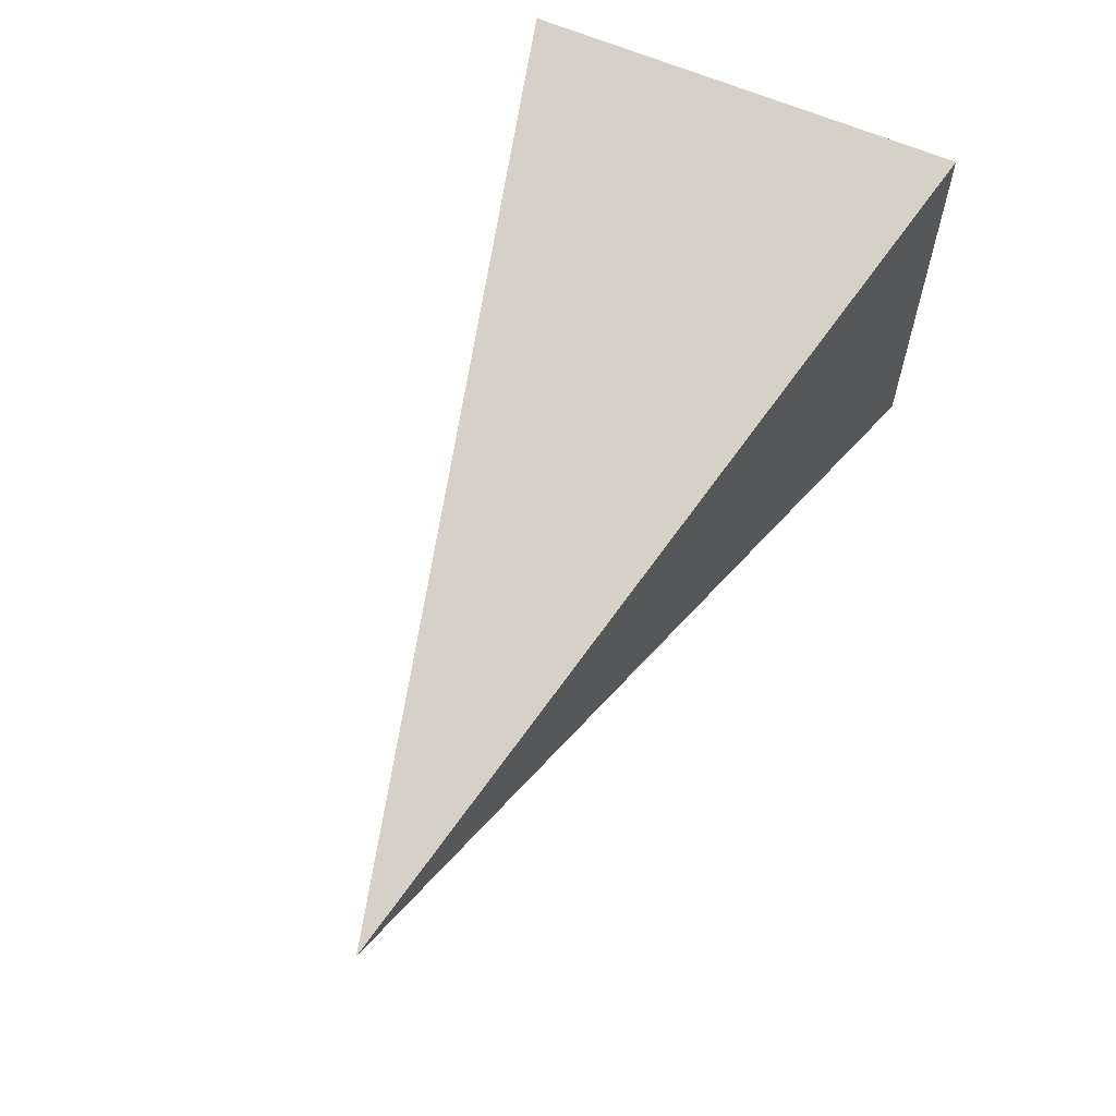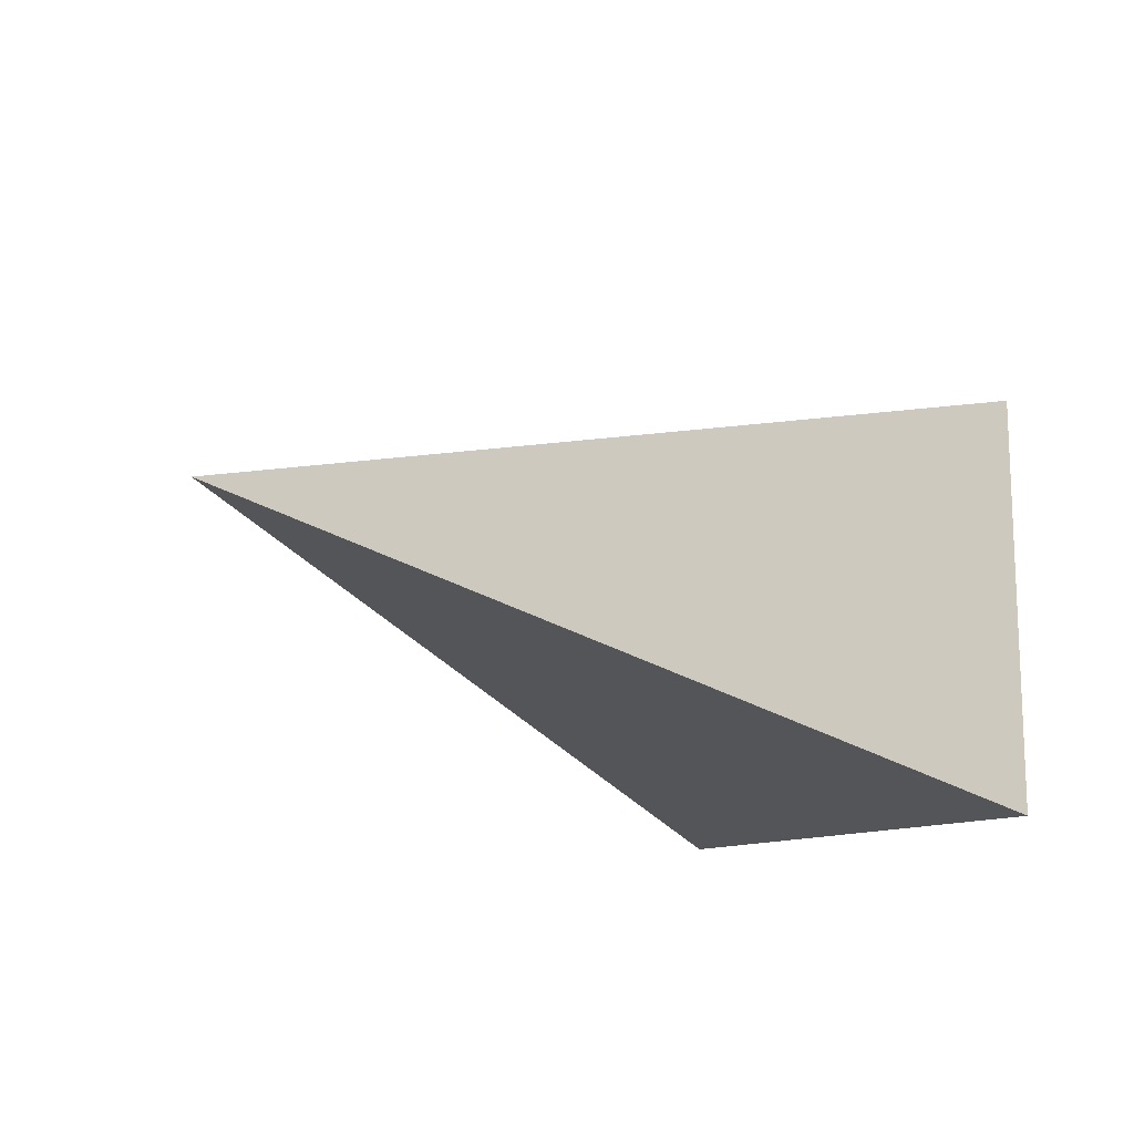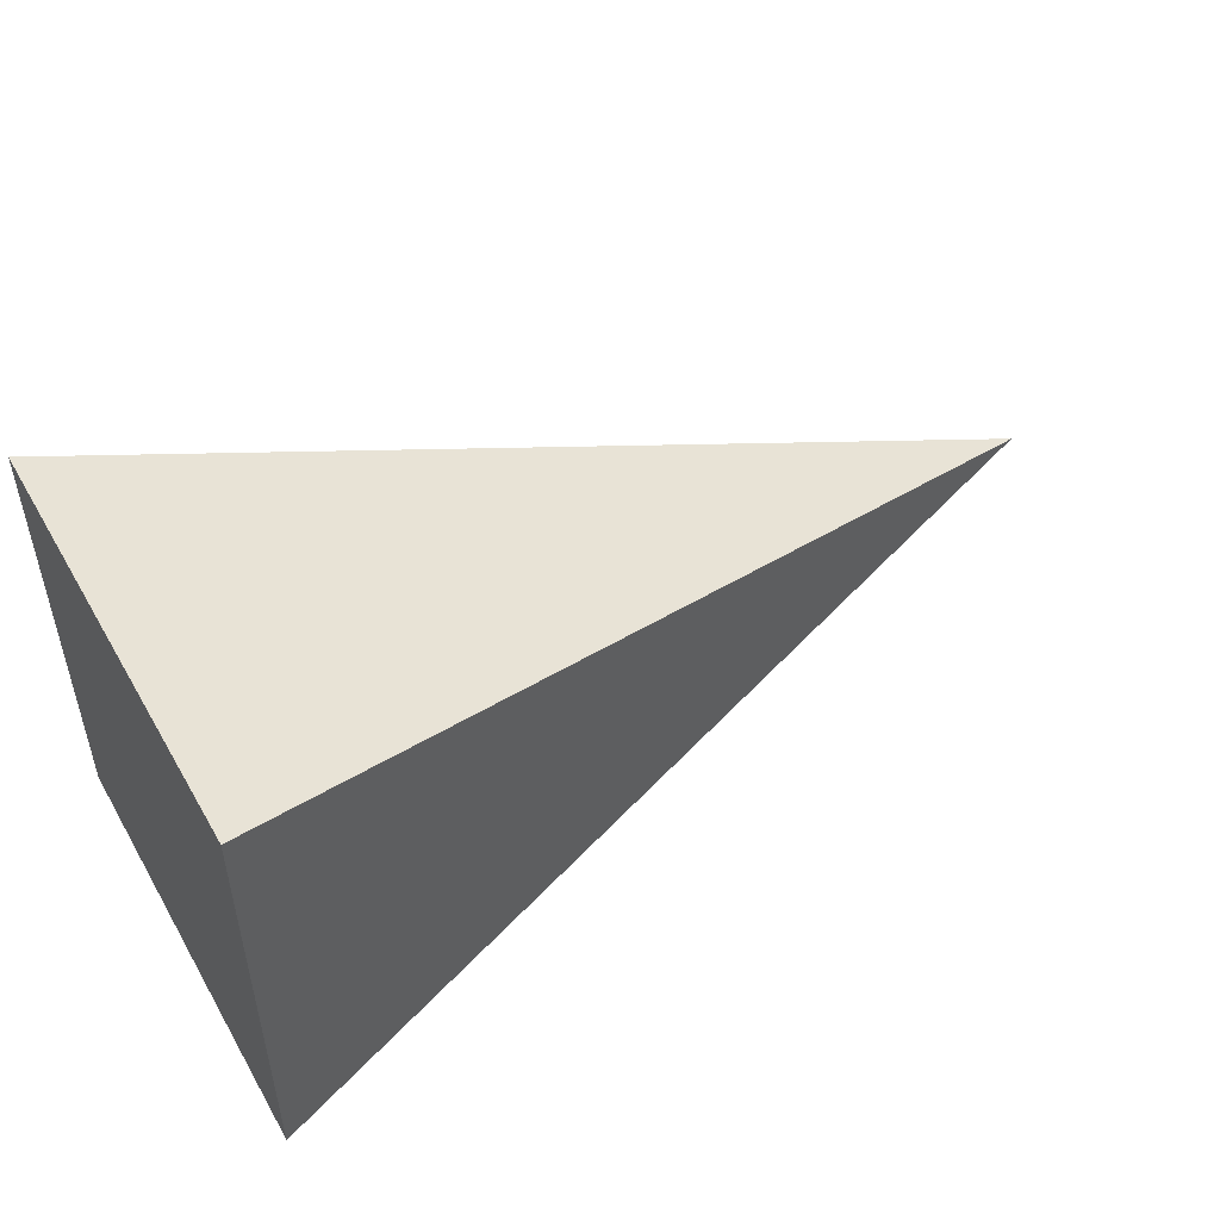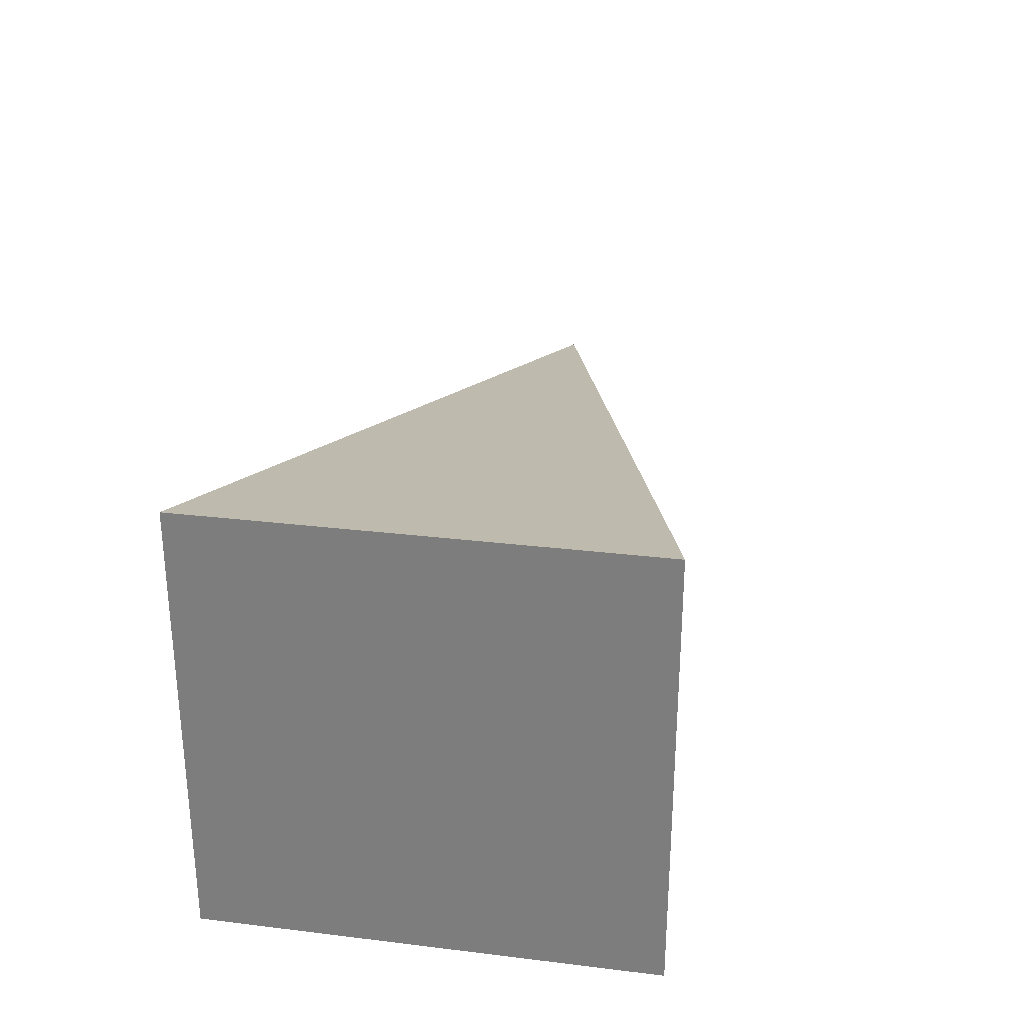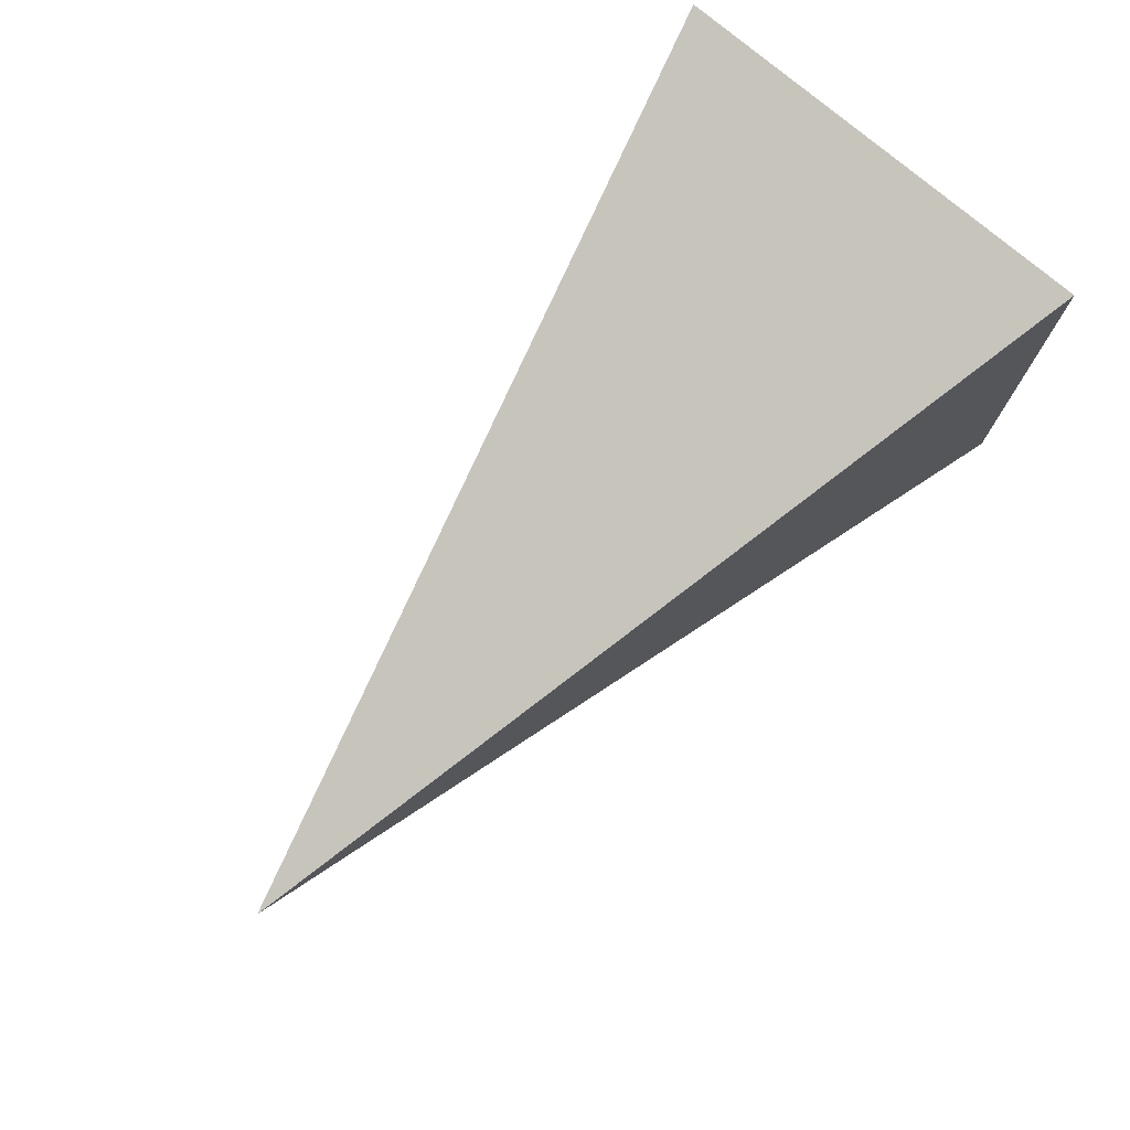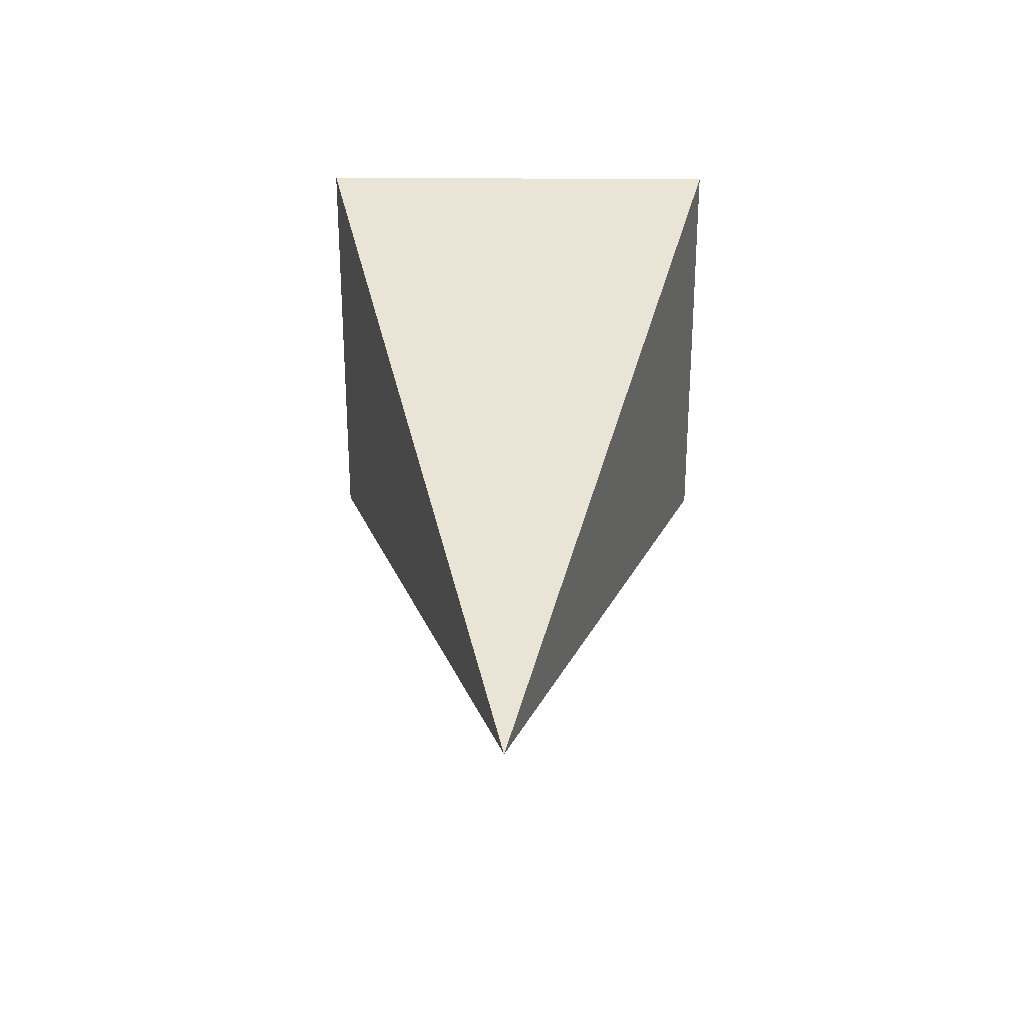
<metadata>
{"format":"obj","ext":"obj","renderer":"f3d","projection":"perspective","resolution":1024,"background":"white","views":[{"elev":62.1,"azim":114.1,"up":"+Z"},{"elev":-13.7,"azim":134.6,"up":"+Y"},{"elev":49.5,"azim":-29.3,"up":"+Y"},{"elev":29.2,"azim":-79.8,"up":"+Z"},{"elev":75.8,"azim":130.5,"up":"+Y"},{"elev":28.6,"azim":90.9,"up":"+Z"}]}
</metadata>
<code>
o 弾_Cube
v 1.082 0 0
v -0.9183 0.5 0.5
v -0.9183 -0.5 0.5
v -0.9183 0.5 -0.5
v -0.9183 -0.5 -0.5
f 1 4 2
f 2 5 3
f 5 4 1
f 1 3 5
f 1 2 3
f 2 4 5

</code>
